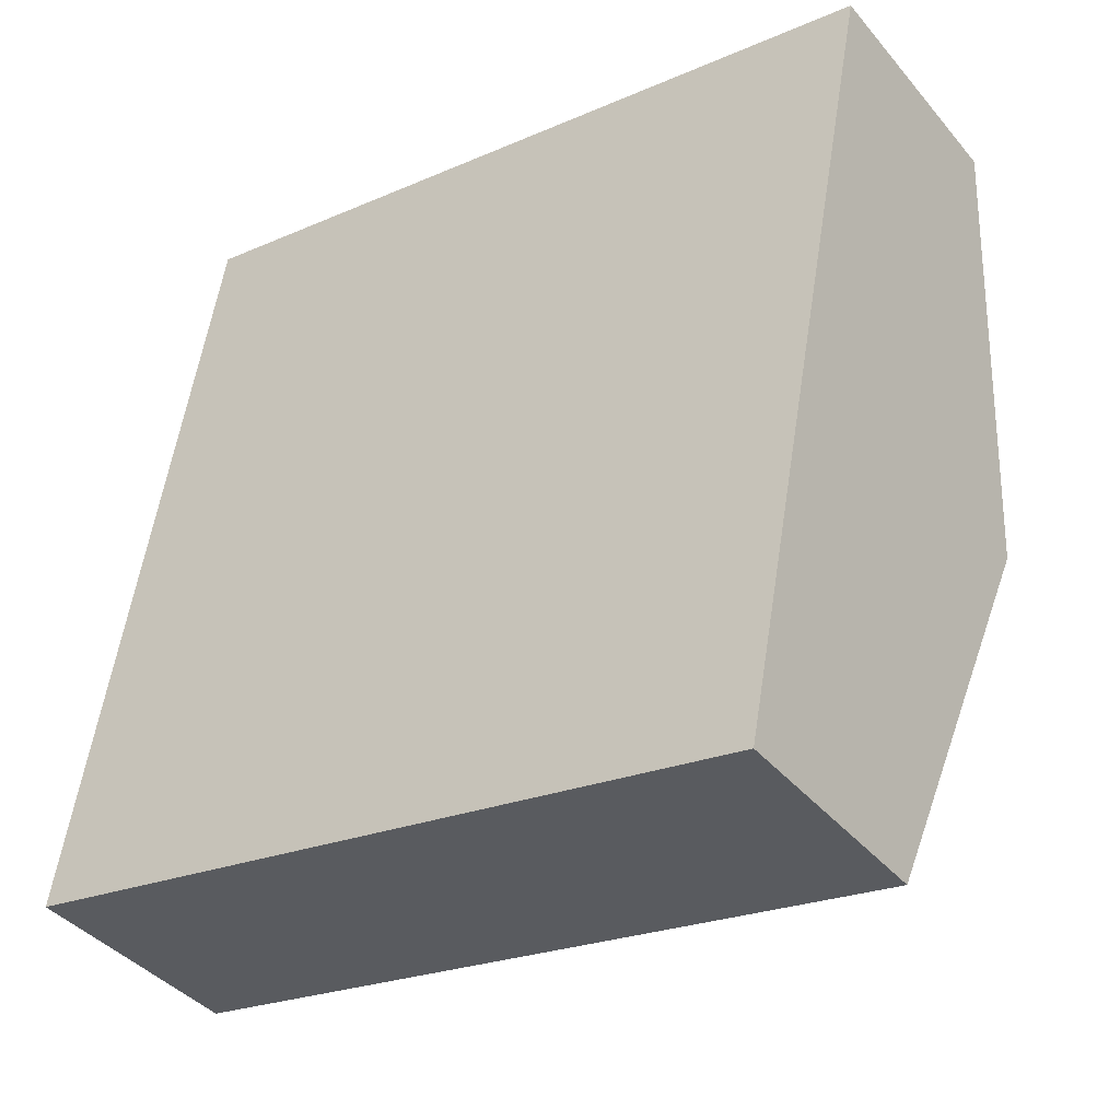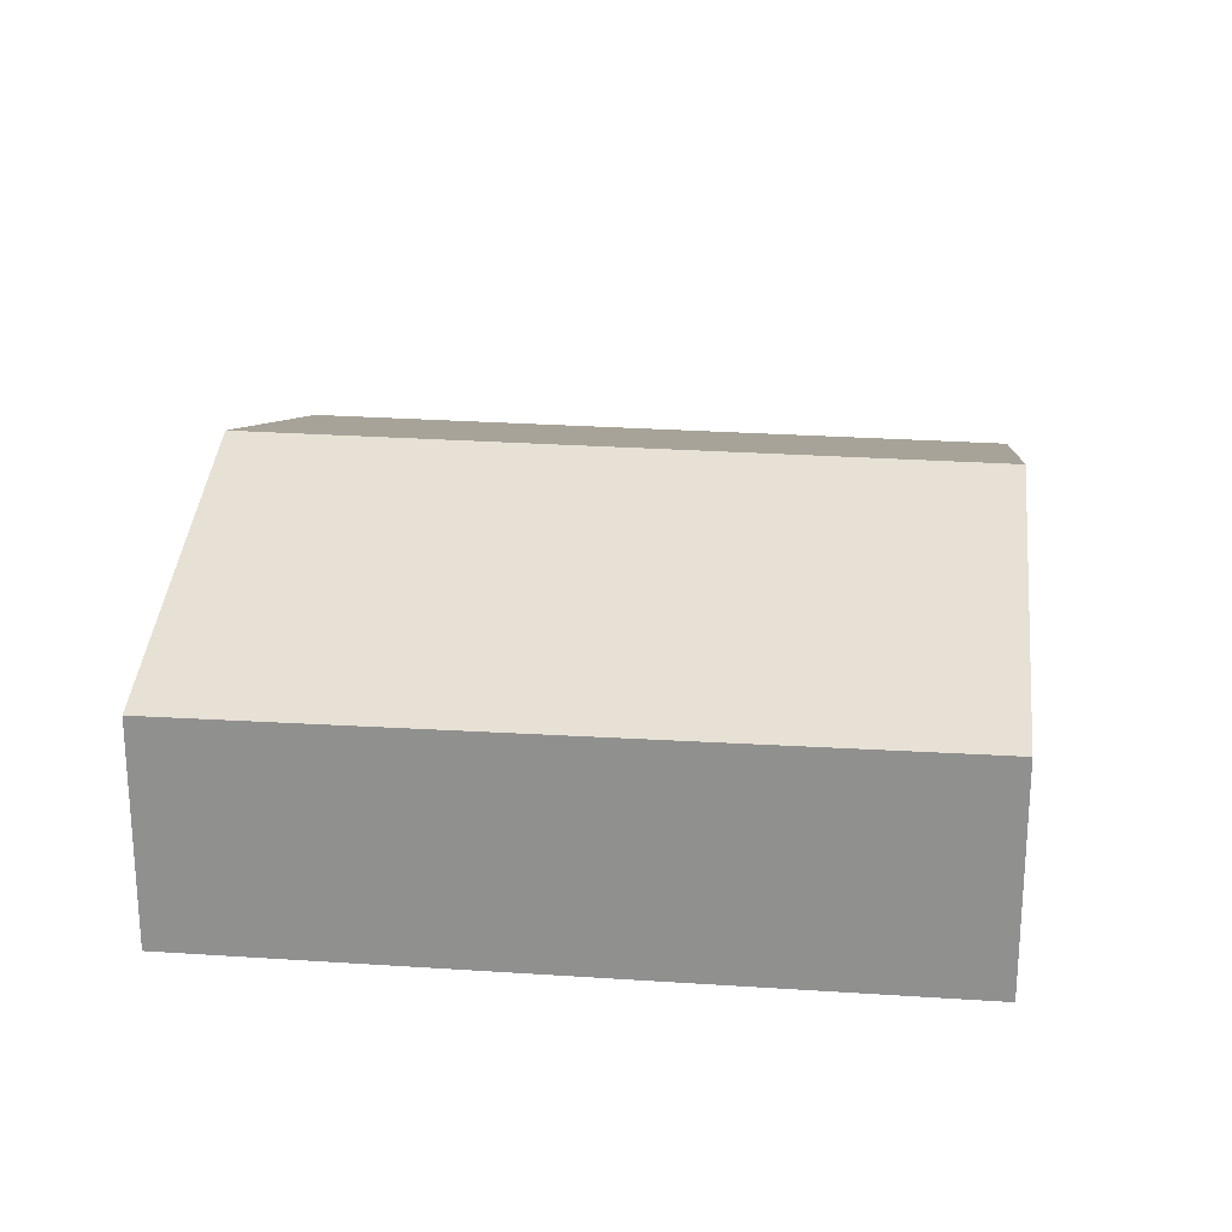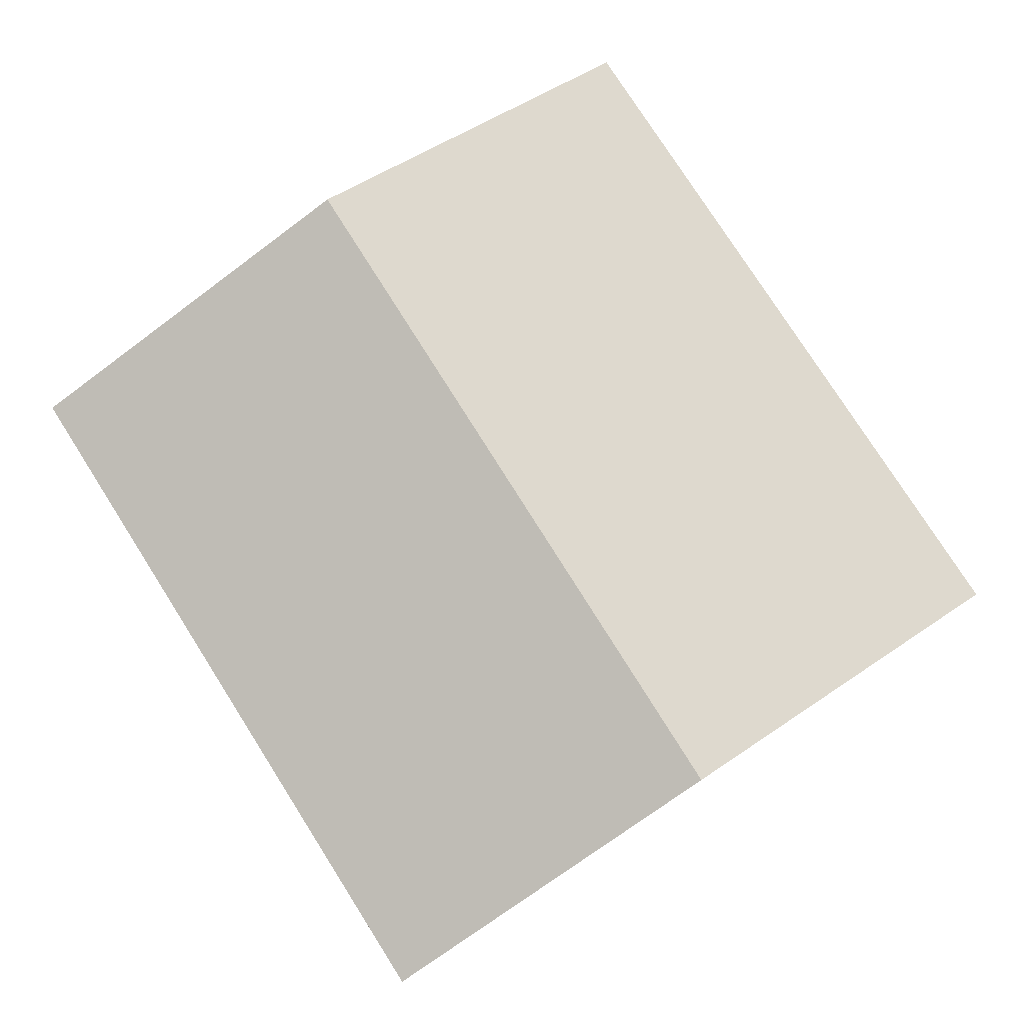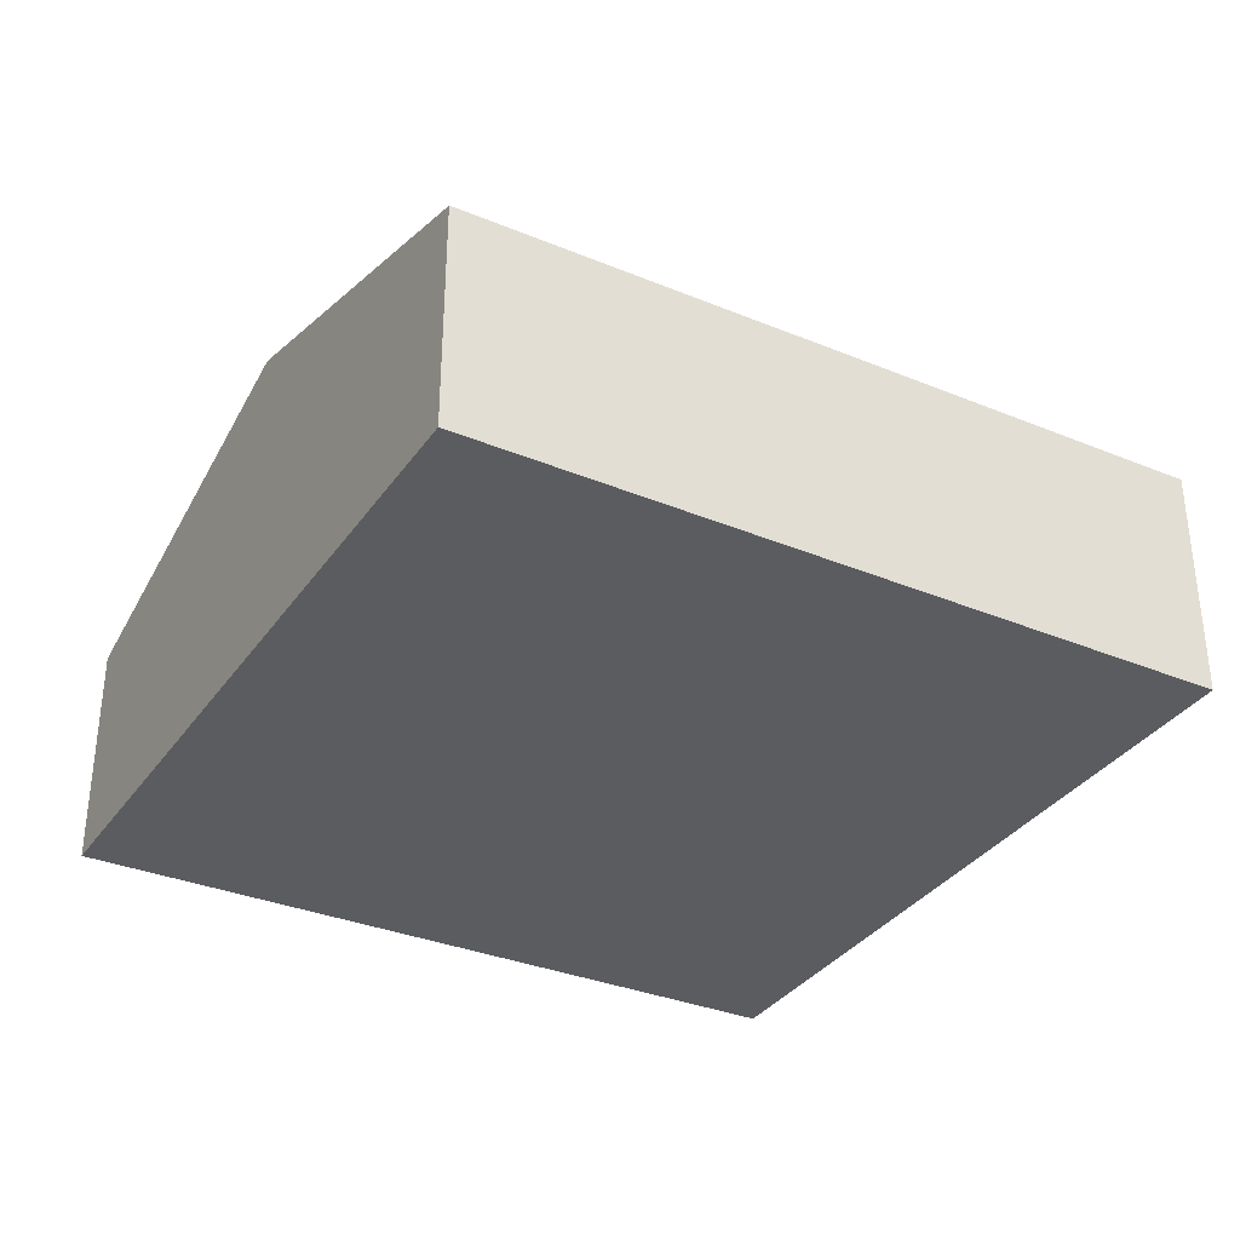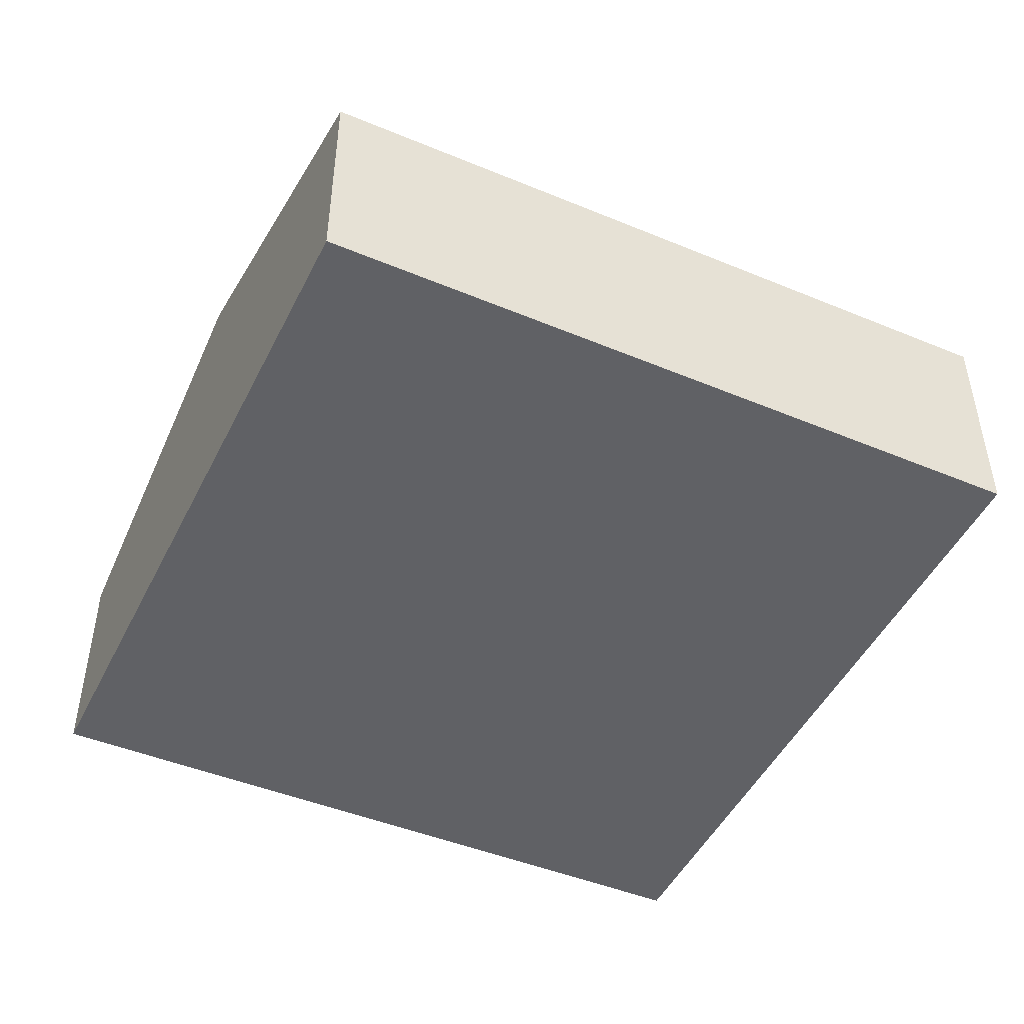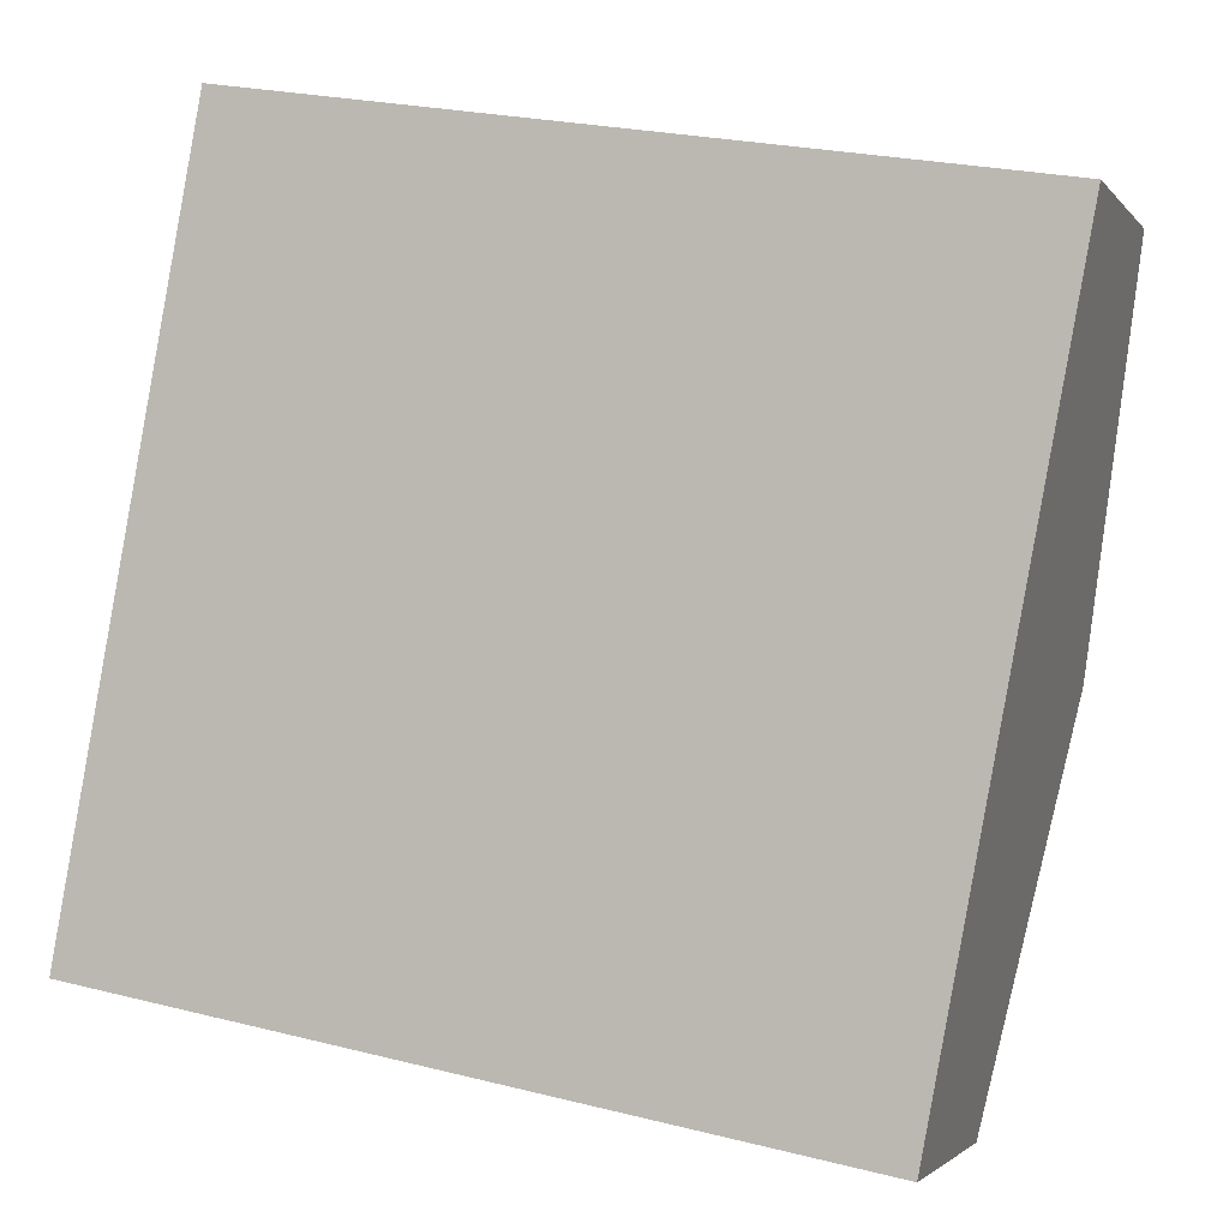
<metadata>
{"format":"obj","ext":"obj","renderer":"f3d","projection":"perspective","resolution":1024,"background":"white","views":[{"elev":-39.7,"azim":35.5,"up":"+Z"},{"elev":23.4,"azim":-163.3,"up":"+Y"},{"elev":79.7,"azim":67.2,"up":"+Y"},{"elev":-34.1,"azim":160.9,"up":"+Y"},{"elev":-47.6,"azim":165.1,"up":"+Y"},{"elev":-2.3,"azim":18.3,"up":"+Z"}]}
</metadata>
<code>
v  10.84 4.584 3.276
v  1.827 3.045 9.964
v  11.8 3.045 8.293
v  0.906 4.584 4.941
v  9.876 3.028 -1.795
v  0 3.07 1.88e-16
v  0 0 0
v  9.876 1.099e-16 -1.795
v  0.906 -3.025e-16 4.941
v  1.827 -6.101e-16 9.964
v  11.8 -5.078e-16 8.293
v  10.84 -2.006e-16 3.276
g defaultobject
f 1 2 3
f 2 1 4
f 5 4 1
f 4 5 6
f 5 7 6
f 7 5 8
f 7 4 6
f 4 7 9
f 4 9 2
f 2 9 10
f 10 3 2
f 3 10 11
f 1 8 5
f 8 1 12
f 12 1 3
f 12 3 11
f 8 9 7
f 9 8 12
f 9 12 10
f 10 12 11

</code>
